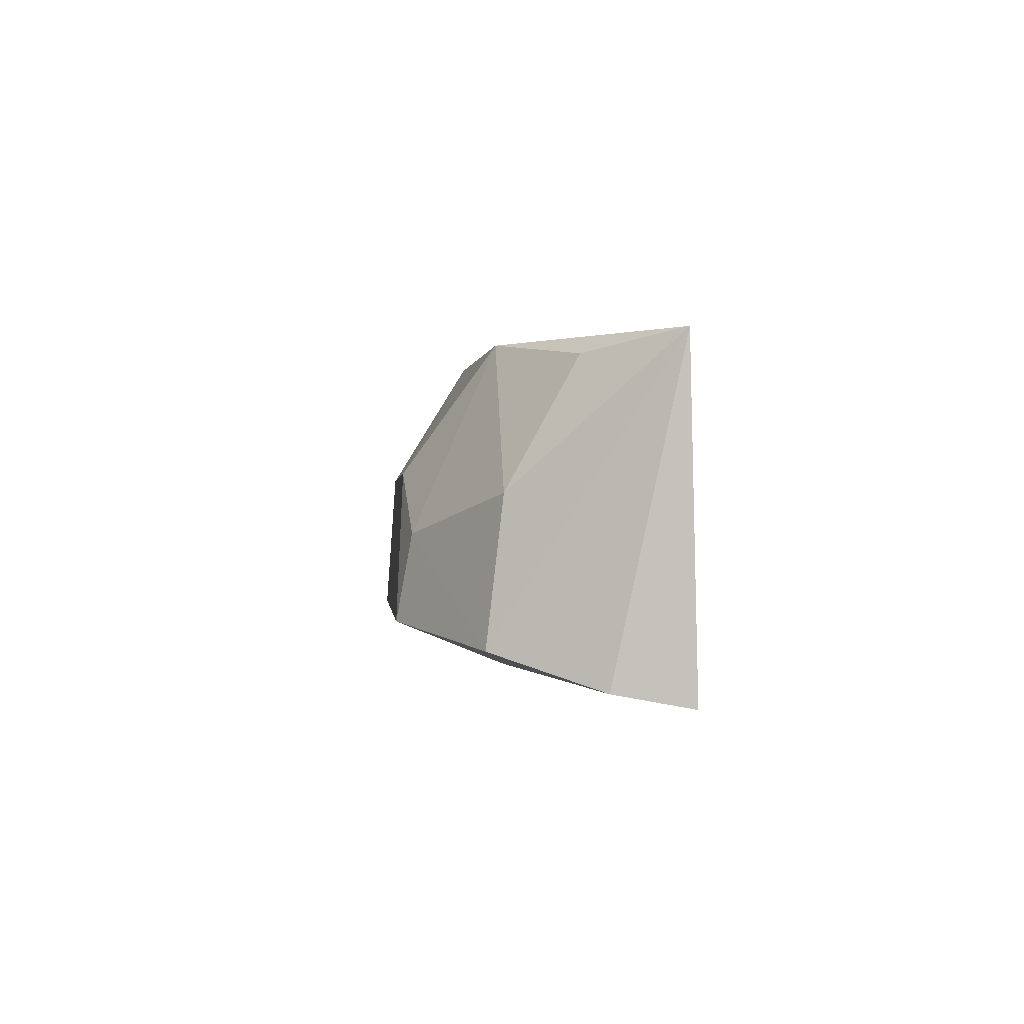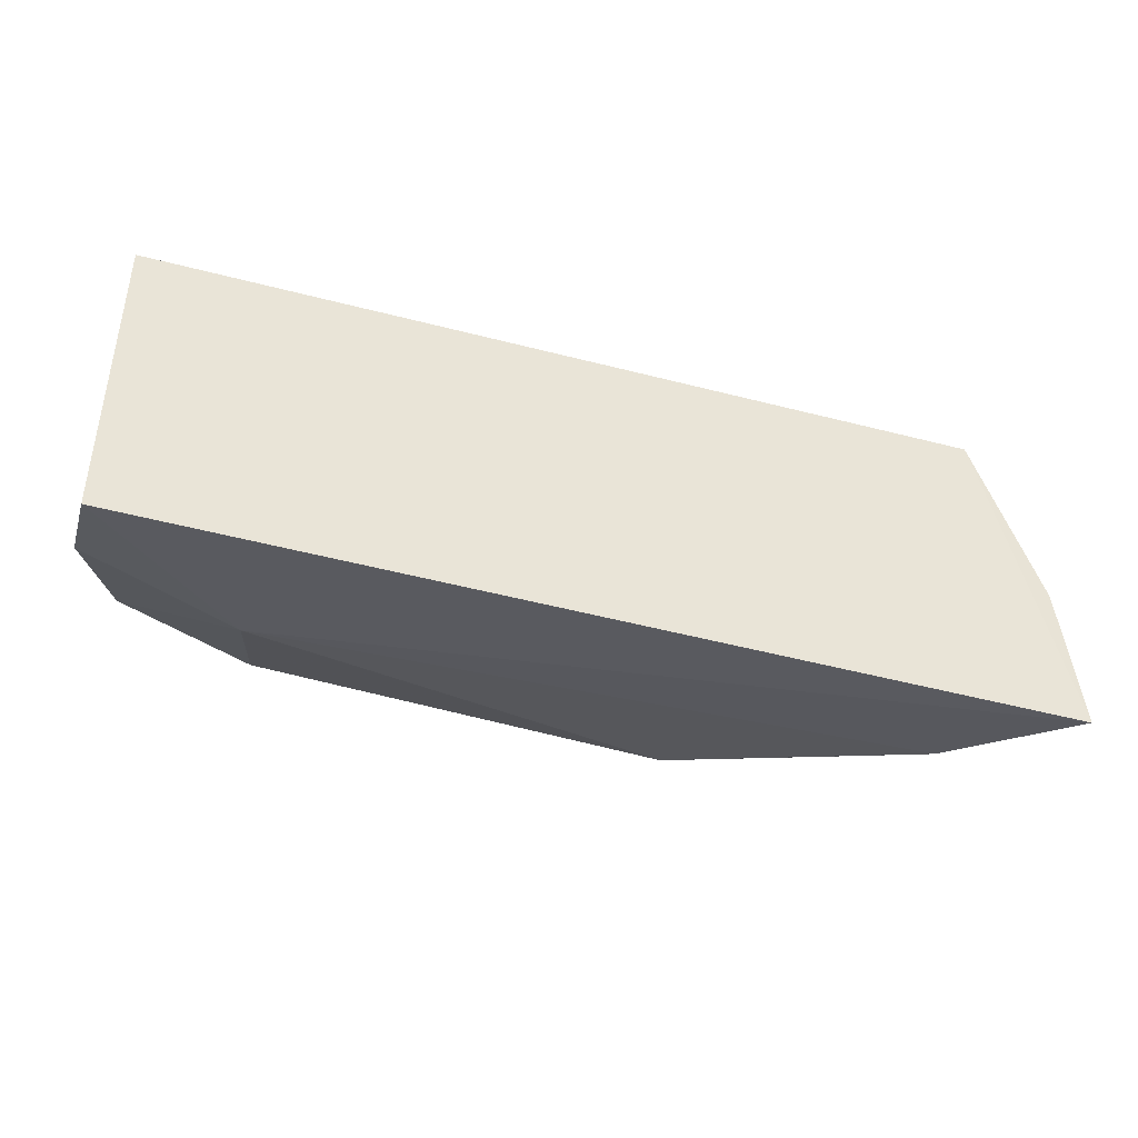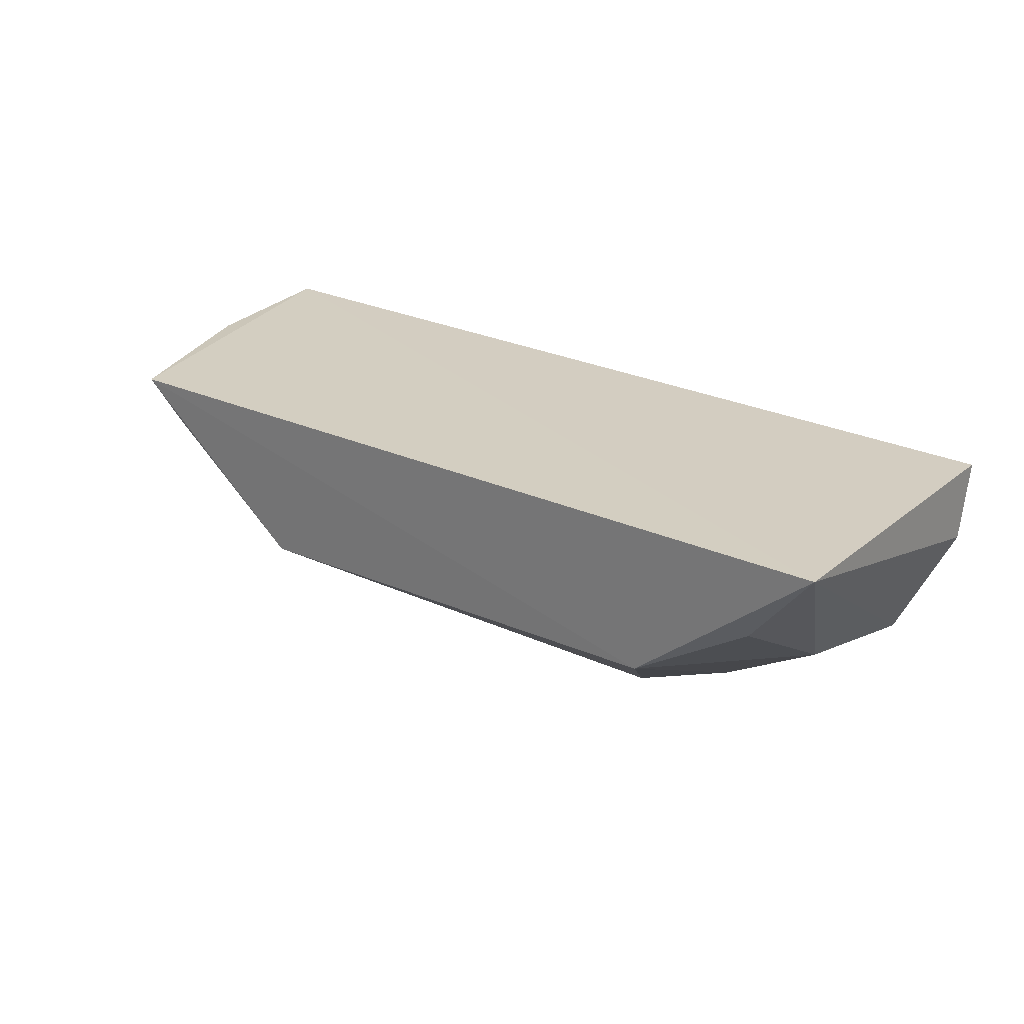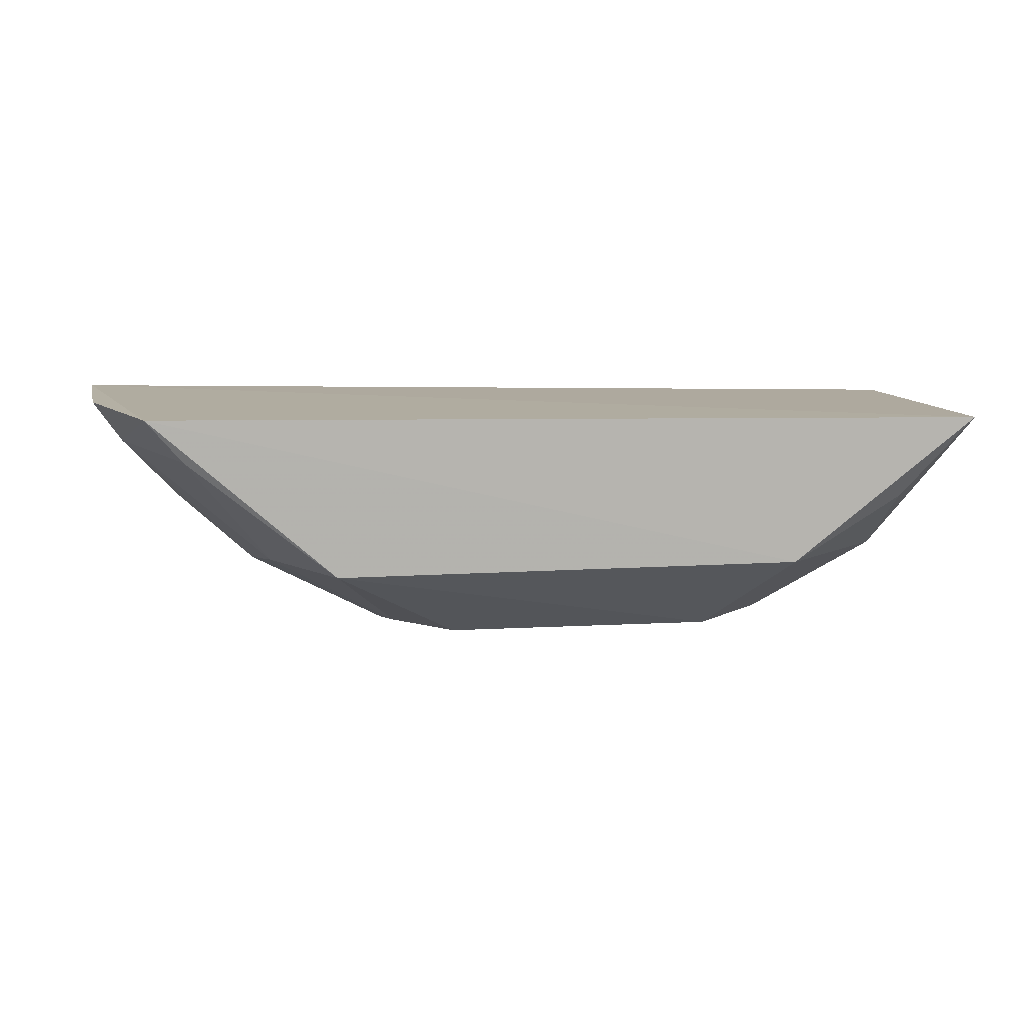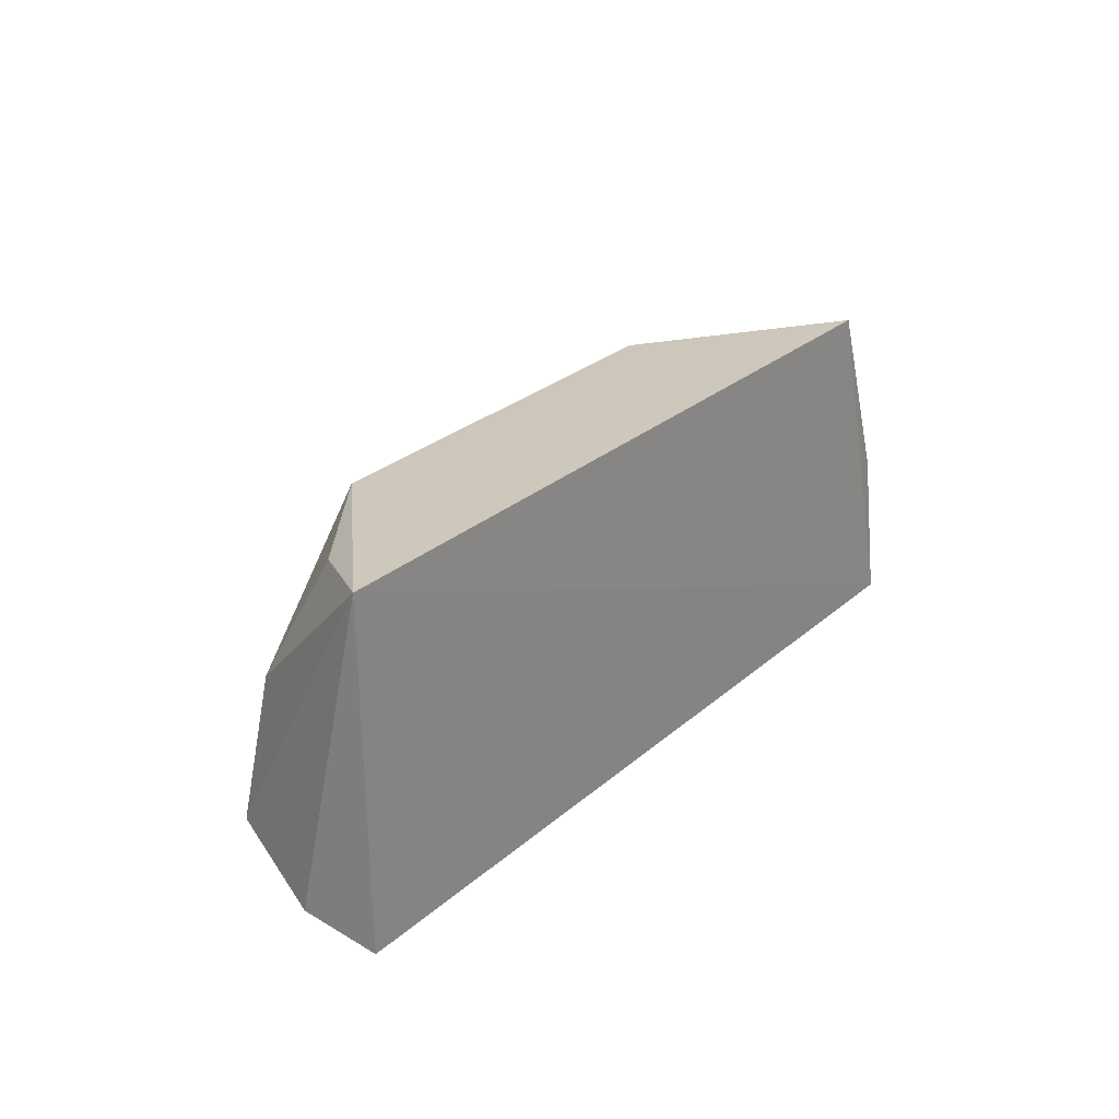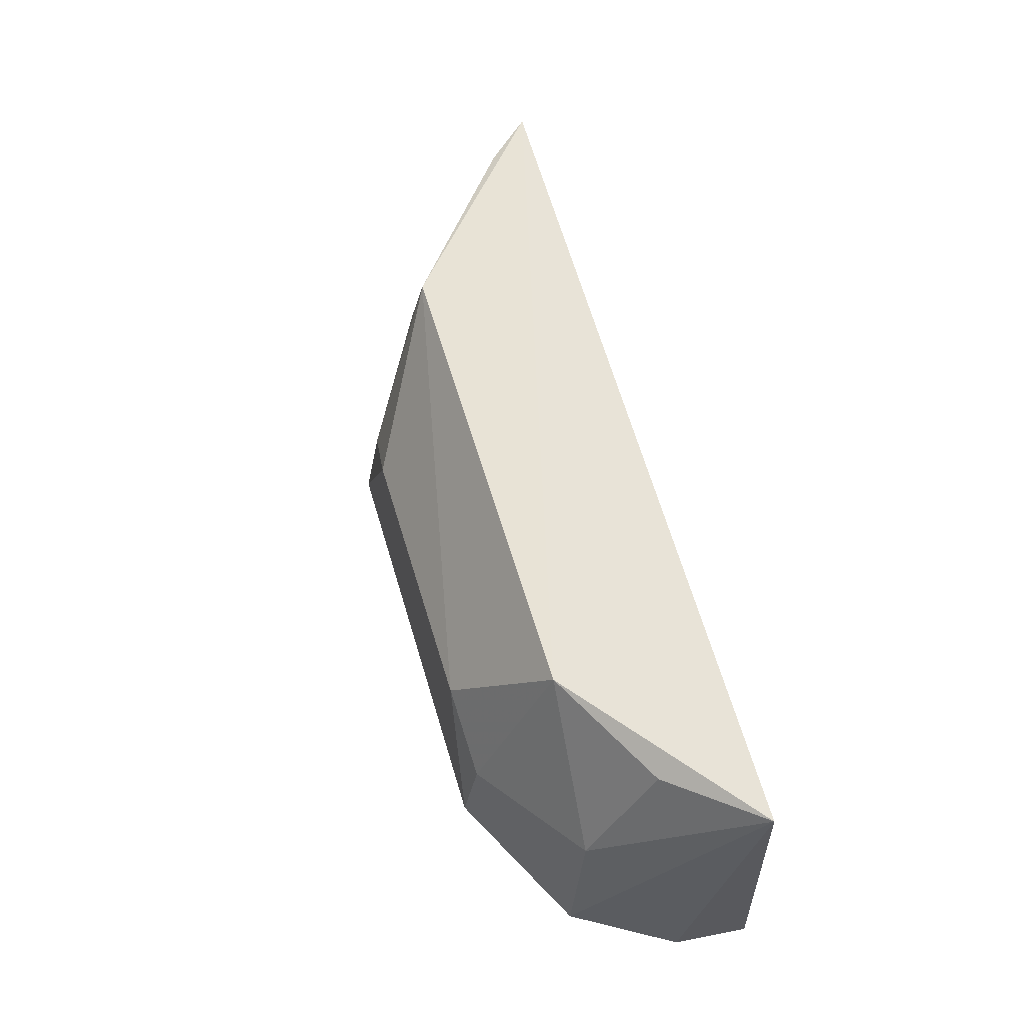
<metadata>
{"format":"obj","ext":"obj","renderer":"f3d","projection":"perspective","resolution":1024,"background":"white","views":[{"elev":2.4,"azim":85.7,"up":"+Z"},{"elev":-40.2,"azim":162.2,"up":"+Z"},{"elev":23.3,"azim":37.2,"up":"+Y"},{"elev":7.6,"azim":-8.5,"up":"+Y"},{"elev":24.1,"azim":122.8,"up":"+Z"},{"elev":60.4,"azim":74.5,"up":"+Z"}]}
</metadata>
<code>
v 0.0201 -0.1281 0.02826
v 0.02014 -0.1318 0.01141
v 0.02023 -0.1277 0.01065
v -0.0307 -0.127 0.009183
v -0.009078 -0.1412 0.02045
v 0.01143 -0.136 0.01177
v -0.02653 -0.1278 0.02777
v -0.01286 -0.1417 0.01282
v 0.01002 -0.1406 0.01828
v -0.01628 -0.1367 0.02745
v -0.02546 -0.1339 0.01074
v 0.01009 -0.1414 0.01382
v 0.01758 -0.1373 0.01312
v 0.00979 -0.1363 0.02782
v -0.0125 -0.1409 0.01824
v -0.02087 -0.1378 0.01216
v -0.02833 -0.1297 0.01818
v 0.006073 -0.141 0.02123
v 0.01658 -0.1364 0.02055
v -0.01985 -0.1367 0.01983
v -0.03001 -0.1275 0.01769
v -0.02909 -0.1299 0.01025
v 0.01611 -0.1327 0.02717
v -0.02453 -0.1301 0.02739
f 1 2 3
f 1 3 4
f 6 3 2
f 6 4 3
f 7 1 4
f 11 4 6
f 11 6 8
f 12 8 6
f 12 5 8
f 13 2 1
f 13 9 12
f 13 12 6
f 13 6 2
f 14 1 7
f 14 7 10
f 15 8 5
f 15 5 10
f 16 11 8
f 16 8 15
f 17 11 16
f 18 12 9
f 18 5 12
f 18 9 14
f 18 14 10
f 18 10 5
f 19 13 1
f 19 14 9
f 19 9 13
f 20 16 15
f 20 15 10
f 20 17 16
f 21 17 7
f 21 7 4
f 22 4 11
f 22 11 17
f 22 21 4
f 22 17 21
f 23 19 1
f 23 1 14
f 23 14 19
f 24 20 10
f 24 10 7
f 24 7 17
f 24 17 20

</code>
